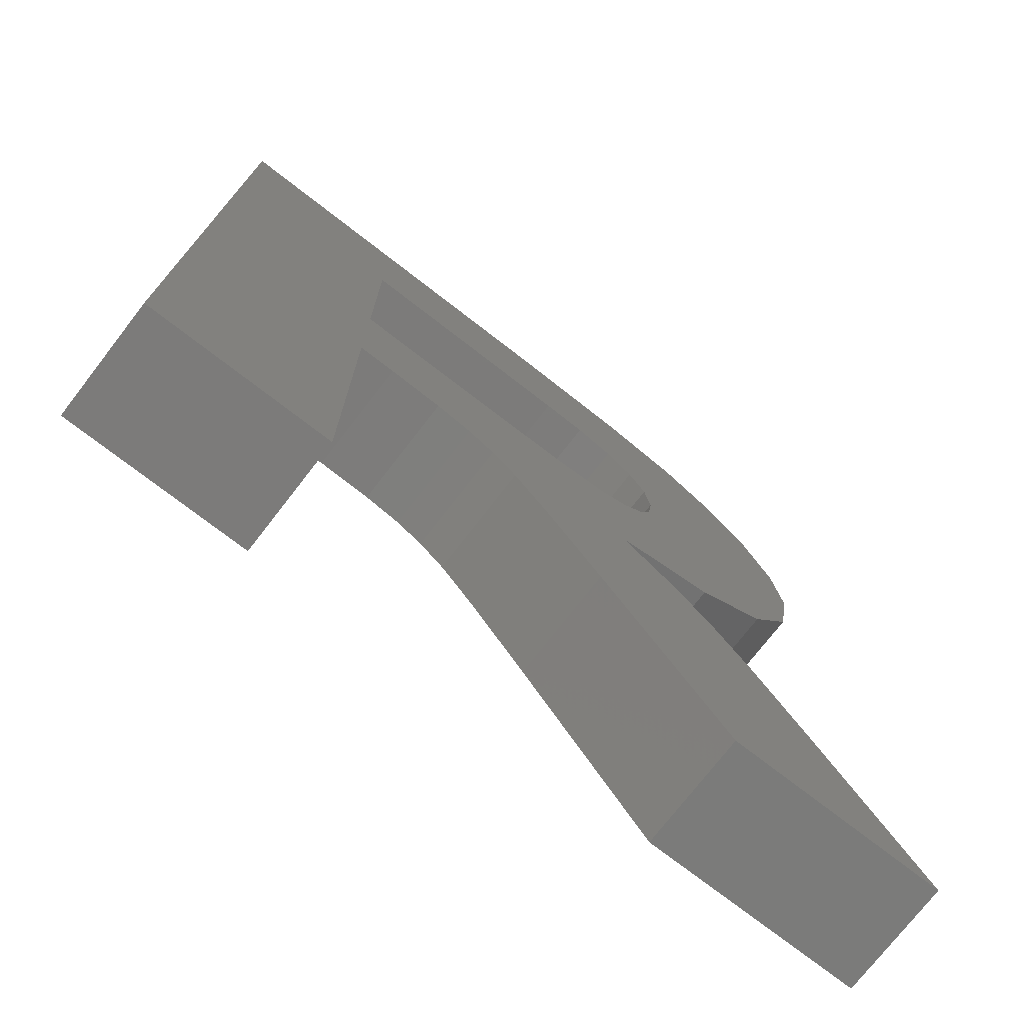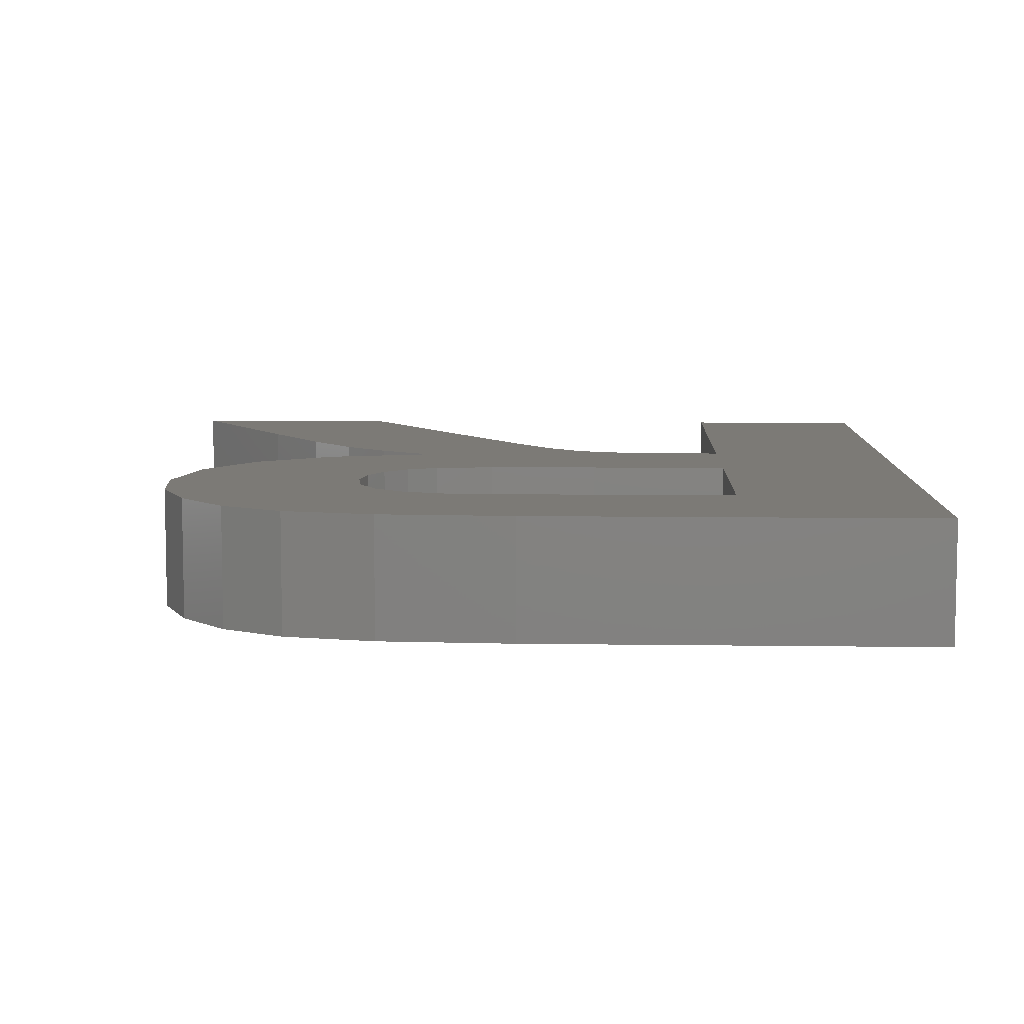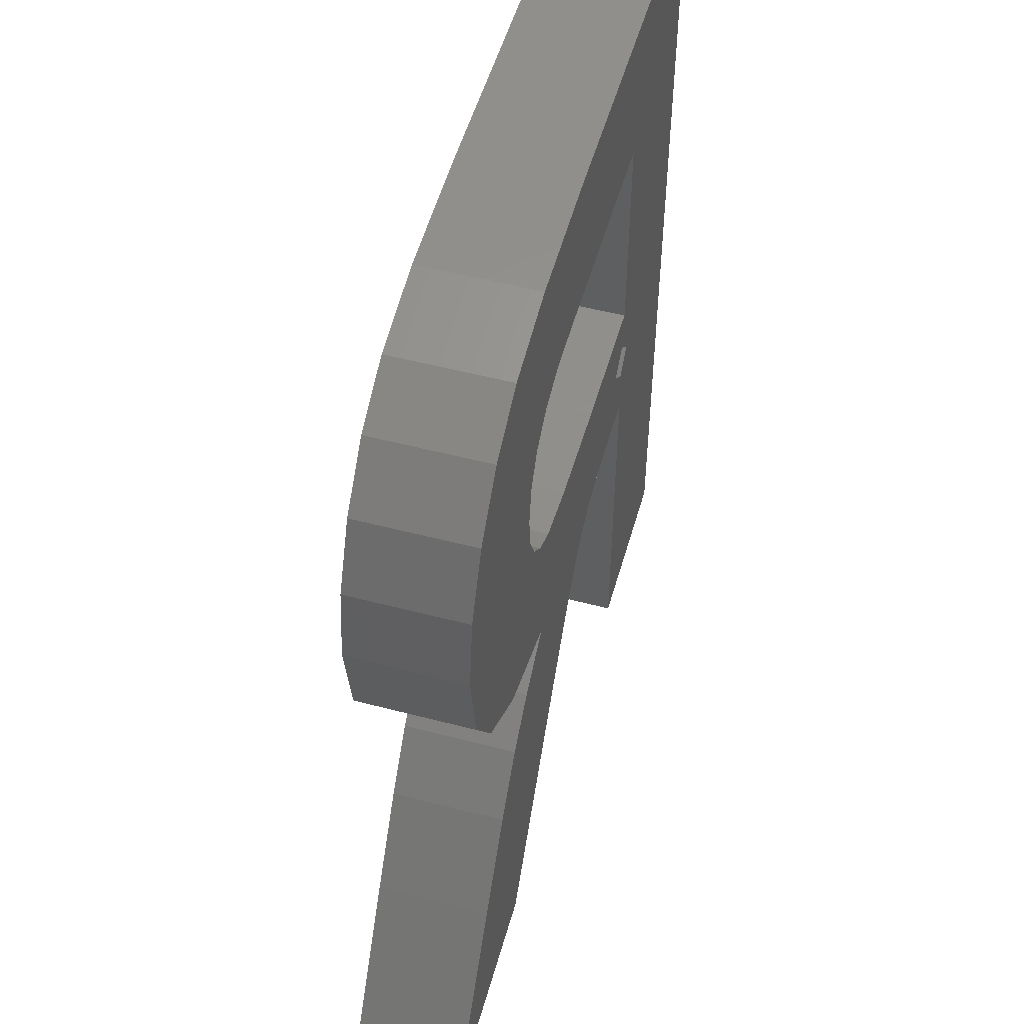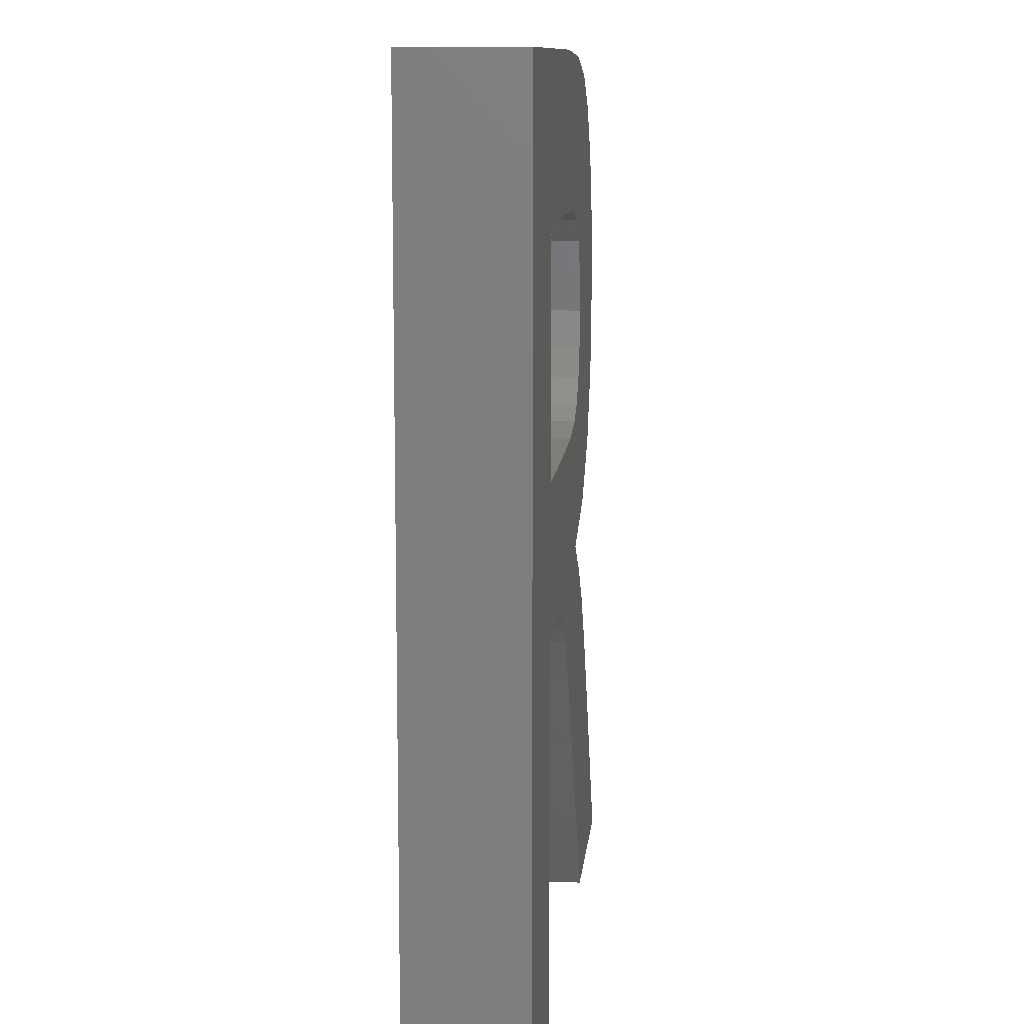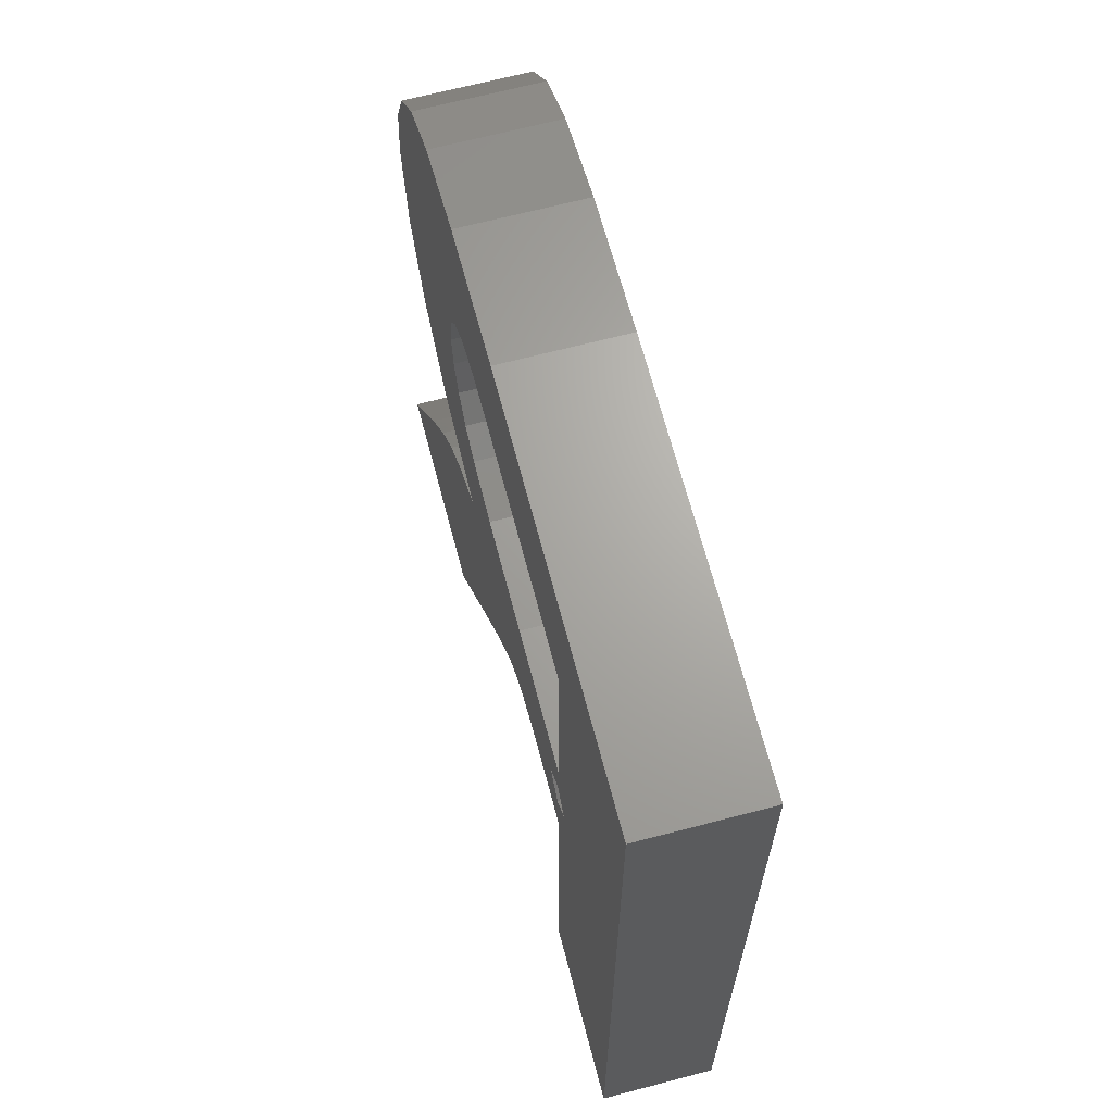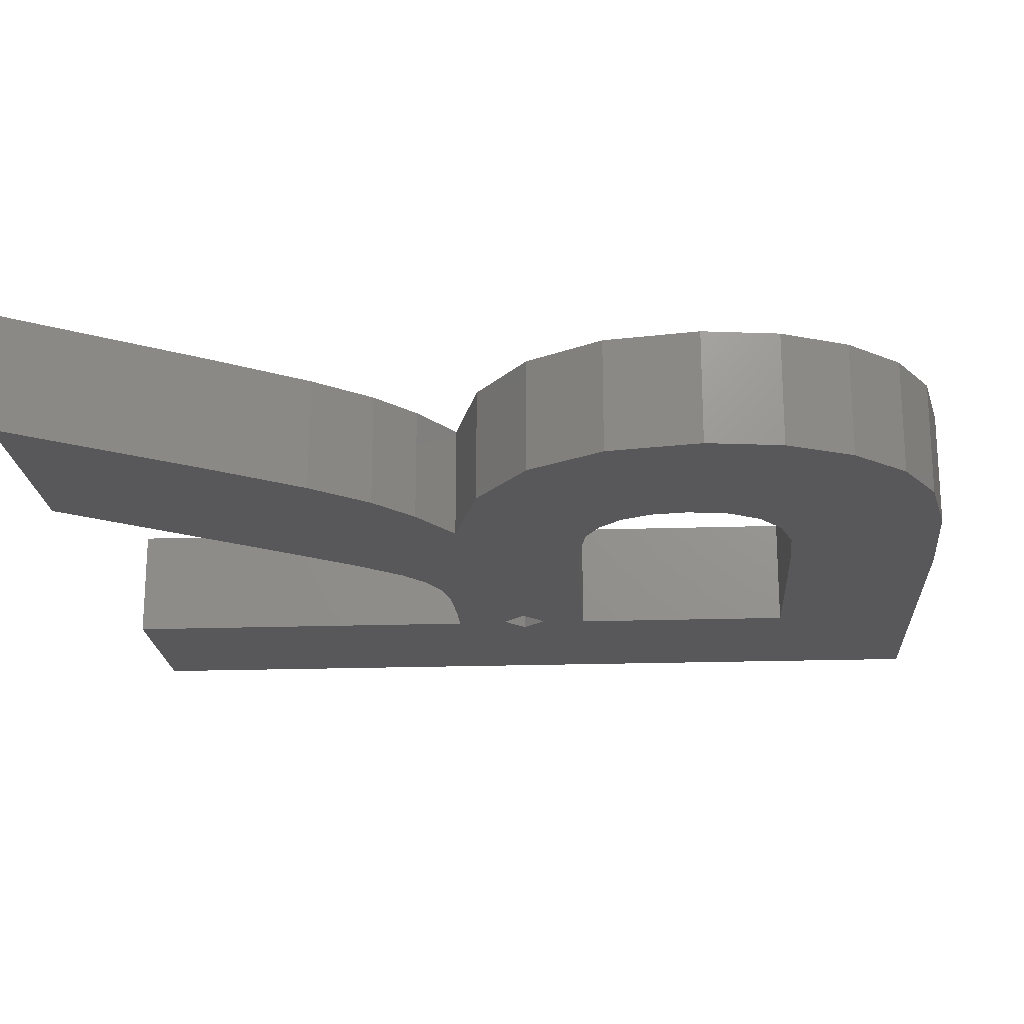
<metadata>
{"format":"stl","ext":"stl","renderer":"f3d","projection":"perspective","resolution":1024,"background":"white","views":[{"elev":-74.6,"azim":-37.7,"up":"+Y"},{"elev":7.6,"azim":-177.6,"up":"+Z"},{"elev":52.6,"azim":105.7,"up":"+Y"},{"elev":10.7,"azim":-84.4,"up":"+Y"},{"elev":67.1,"azim":-104.7,"up":"+Y"},{"elev":-19.9,"azim":93.5,"up":"+Z"}]}
</metadata>
<code>
# stl→obj: 94 verts, 188 faces
v 4.069 0 0
v 12.1 16.6 0
v 12.1 0 0
v 11.27 19.93 0
v 13.73 16.6 0
v 12.27 18.93 0
v 13.27 19.93 0
v 30.22 0 0
v 34.96 7.758 0
v 39.82 0 0
v 24.41 8.653 0
v 32.38 11.69 0
v 30.39 14.21 0
v 28.47 15.96 0
v 21.81 12.43 0
v 26.09 17.55 0
v 20.18 14.5 0
v 19.01 15.52 0
v 22.73 23.07 0
v 25.25 23.44 0
v 18.04 22.95 0
v 17.77 16.15 0
v 16.12 16.49 0
v 12.1 22.95 0
v 12.27 20.93 0
v 4.069 39.77 0
v 28.32 28.1 0
v 36.59 28.62 0
v 35.93 24.53 0
v 28.05 29.92 0
v 28.11 26.46 0
v 33.96 21.23 0
v 36.16 31.95 0
v 27.5 25.12 0
v 30.68 18.85 0
v 34.86 34.88 0
v 27.25 31.34 0
v 26.54 24.1 0
v 32.83 37.21 0
v 30.23 38.69 0
v 25.96 32.35 0
v 26.47 39.5 0
v 24.22 32.9 0
v 20.97 39.77 0
v 22.27 33 0
v 18.36 33.04 0
v 12.1 33.04 0
v 36.59 28.62 5
v 28.05 29.92 5
v 28.32 28.1 5
v 32.83 37.21 5
v 27.25 31.34 5
v 25.96 32.35 5
v 30.23 38.69 5
v 26.47 39.5 5
v 24.22 32.9 5
v 20.97 39.77 5
v 22.27 33 5
v 18.36 33.04 5
v 12.1 33.04 5
v 4.069 39.77 5
v 12.1 22.95 5
v 12.1 16.6 5
v 4.069 0 5
v 12.1 0 5
v 36.16 31.95 5
v 34.86 34.88 5
v 35.93 24.53 5
v 28.11 26.46 5
v 33.96 21.23 5
v 27.5 25.12 5
v 30.68 18.85 5
v 26.54 24.1 5
v 26.09 17.55 5
v 25.25 23.44 5
v 24.41 8.653 5
v 34.96 7.758 5
v 32.38 11.69 5
v 30.39 14.21 5
v 30.22 0 5
v 39.82 0 5
v 28.47 15.96 5
v 21.81 12.43 5
v 22.73 23.07 5
v 19.01 15.52 5
v 20.18 14.5 5
v 18.04 22.95 5
v 17.77 16.15 5
v 16.12 16.49 5
v 13.73 16.6 5
v 11.27 19.93 2
v 12.27 20.93 2
v 13.27 19.93 2
v 12.27 18.93 2
f 1 2 3
f 2 1 4
f 5 6 7
f 2 6 5
f 6 2 4
f 8 9 10
f 11 9 8
f 9 11 12
f 12 11 13
f 13 11 14
f 15 14 11
f 14 15 16
f 17 16 15
f 18 16 17
f 16 19 20
f 16 18 19
f 18 21 19
f 22 21 18
f 23 21 22
f 7 23 5
f 23 7 21
f 24 7 25
f 7 24 21
f 26 24 4
f 4 24 25
f 27 28 29
f 30 28 27
f 31 29 32
f 28 30 33
f 34 32 35
f 33 30 36
f 37 36 30
f 29 31 27
f 32 34 31
f 35 38 34
f 16 38 35
f 38 16 20
f 36 37 39
f 39 37 40
f 41 40 37
f 40 41 42
f 43 42 41
f 44 43 45
f 43 44 42
f 46 44 45
f 47 44 46
f 26 4 1
f 47 26 44
f 24 26 47
f 48 49 50
f 51 52 49
f 53 54 55
f 54 53 52
f 55 56 53
f 57 56 55
f 56 57 58
f 57 59 58
f 57 60 59
f 61 62 60
f 62 61 63
f 61 60 57
f 63 61 64
f 63 64 65
f 49 48 66
f 49 66 67
f 48 50 68
f 49 67 51
f 69 68 50
f 52 51 54
f 68 69 70
f 71 70 69
f 70 71 72
f 73 72 71
f 73 74 72
f 74 73 75
f 76 77 78
f 76 78 79
f 77 80 81
f 76 79 82
f 83 82 74
f 77 76 80
f 84 74 75
f 85 74 84
f 82 83 76
f 74 86 83
f 74 85 86
f 87 85 84
f 87 88 85
f 87 89 88
f 87 90 89
f 62 90 87
f 90 62 63
f 2 90 63
f 90 2 5
f 5 89 90
f 89 5 23
f 23 88 89
f 88 23 22
f 22 85 88
f 85 22 18
f 18 86 85
f 86 18 17
f 15 86 17
f 86 15 83
f 11 83 15
f 83 11 76
f 8 76 11
f 76 8 80
f 8 81 80
f 81 8 10
f 81 9 77
f 9 81 10
f 77 12 78
f 12 77 9
f 78 13 79
f 13 78 12
f 13 82 79
f 82 13 14
f 14 74 82
f 74 14 16
f 16 72 74
f 72 16 35
f 35 70 72
f 70 35 32
f 70 29 68
f 29 70 32
f 68 28 48
f 28 68 29
f 48 33 66
f 33 48 28
f 66 36 67
f 36 66 33
f 67 39 51
f 39 67 36
f 39 54 51
f 54 39 40
f 40 55 54
f 55 40 42
f 42 57 55
f 57 42 44
f 44 61 57
f 61 44 26
f 1 61 26
f 61 1 64
f 1 65 64
f 65 1 3
f 65 2 63
f 2 65 3
f 62 47 60
f 47 62 24
f 47 59 60
f 59 47 46
f 46 58 59
f 58 46 45
f 45 56 58
f 56 45 43
f 43 53 56
f 53 43 41
f 41 52 53
f 52 41 37
f 30 52 37
f 52 30 49
f 27 49 30
f 49 27 50
f 31 50 27
f 50 31 69
f 34 69 31
f 69 34 71
f 38 71 34
f 71 38 73
f 38 75 73
f 75 38 20
f 20 84 75
f 84 20 19
f 19 87 84
f 87 19 21
f 21 62 87
f 62 21 24
f 91 25 92
f 25 91 4
f 7 92 25
f 92 7 93
f 94 92 93
f 92 94 91
f 6 93 7
f 93 6 94
f 94 4 91
f 4 94 6

</code>
